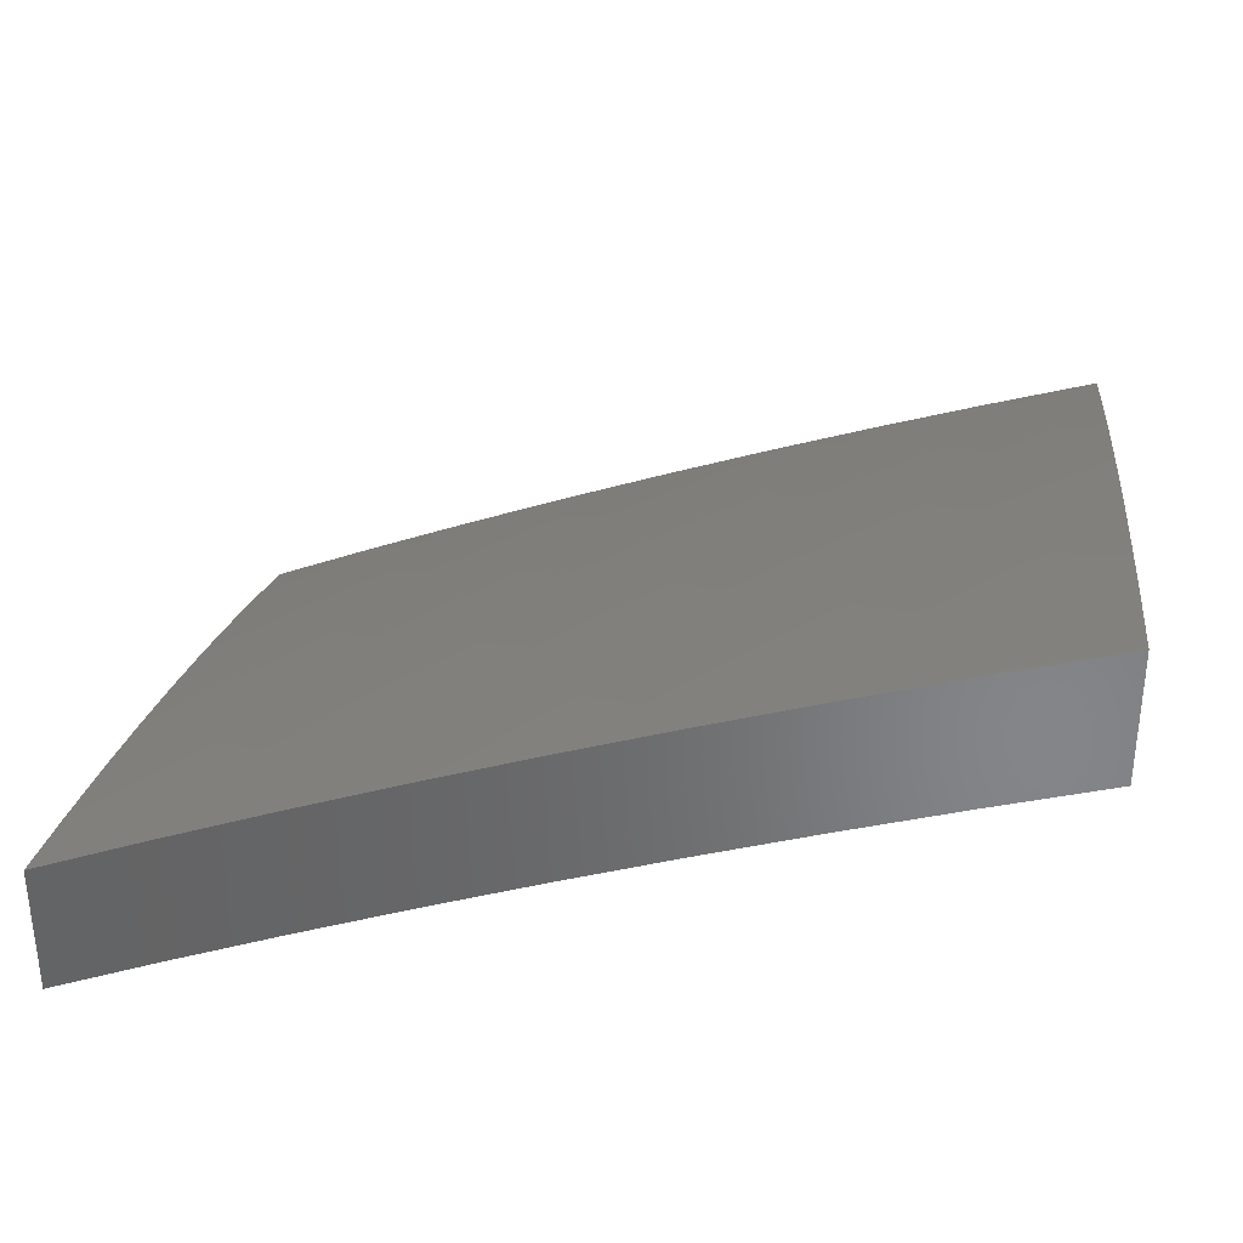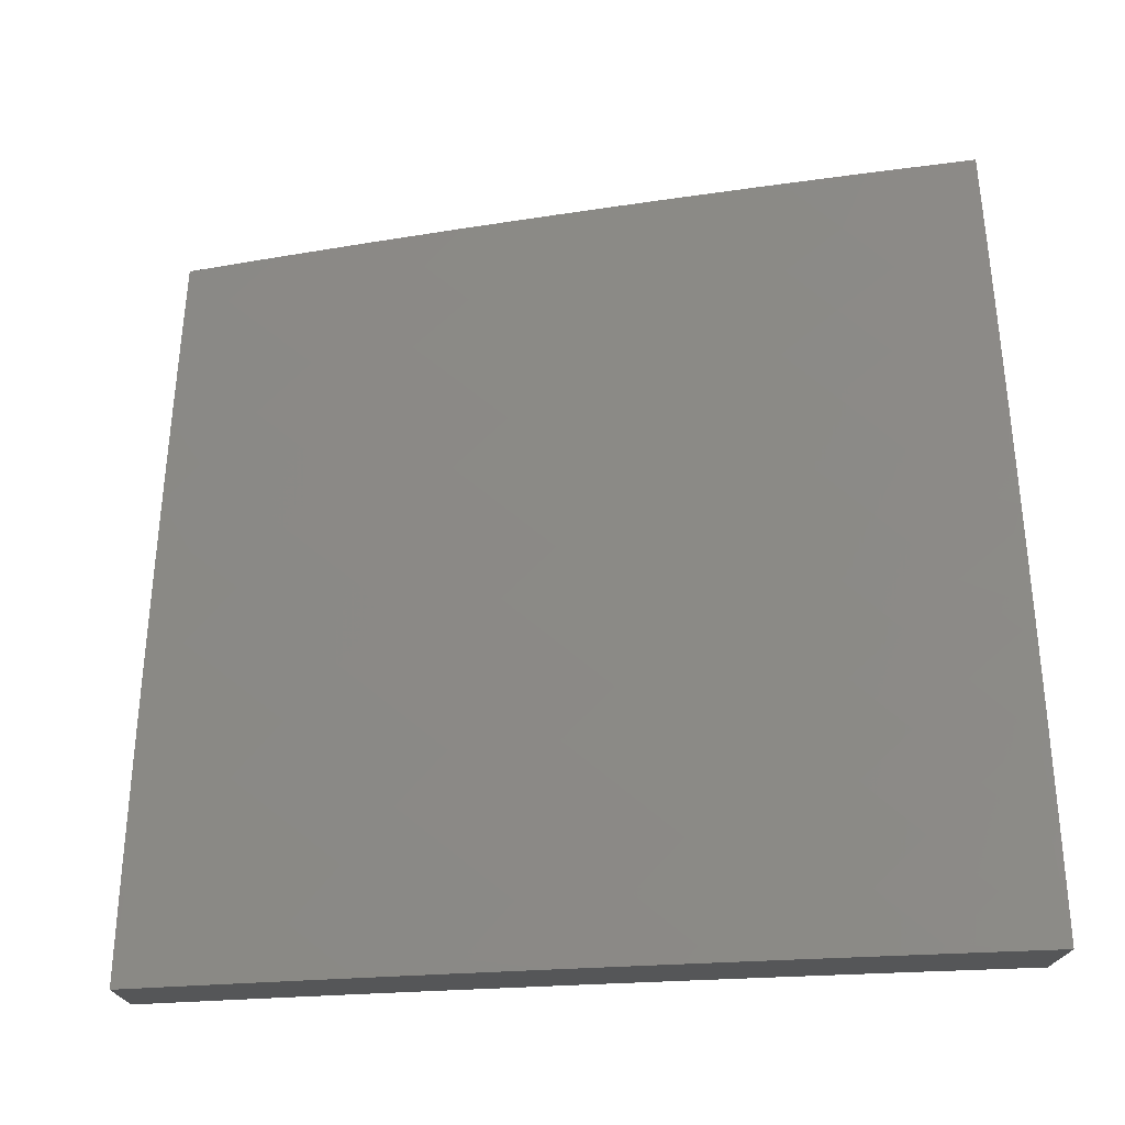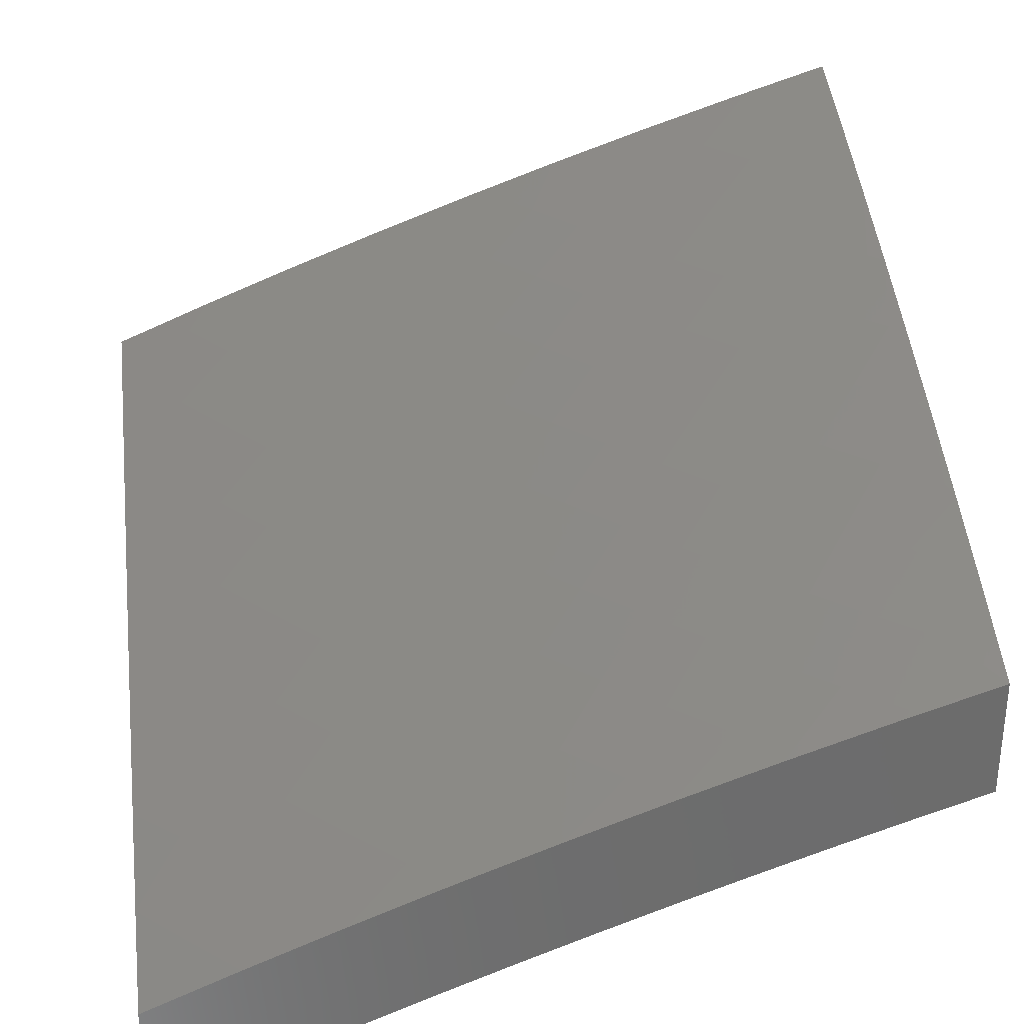
<metadata>
{"format":"stl","ext":"stl","renderer":"f3d","projection":"perspective","resolution":1024,"background":"white","views":[{"elev":36.9,"azim":6.9,"up":"+Z"},{"elev":74.5,"azim":0.0,"up":"+Z"},{"elev":31.3,"azim":-97.2,"up":"+Z"}]}
</metadata>
<code>
# stl→obj: 329 verts, 654 faces
v -3.877 3 10.48
v -3.924 3.053 10.44
v -4 3 10.43
v -3.994 3.107 10.39
v -4 3.127 10.38
v -3.937 3.176 10.39
v -4 3.254 10.34
v -3.947 3.3 10.35
v -4 3.38 10.3
v -3.886 3.368 10.35
v -3.953 3.426 10.3
v -3.89 3.494 10.3
v -4 3.505 10.25
v -3.955 3.552 10.25
v -4 3.63 10.2
v -3.89 3.62 10.25
v -3.954 3.68 10.2
v -3.887 3.748 10.2
v -4 3.754 10.15
v -3.949 3.808 10.15
v -4 3.877 10.1
v -3.879 3.876 10.15
v -3.941 3.938 10.1
v -3.877 4 10.1
v -4 4 10.05
v -3.753 3 10.52
v -3.799 3.064 10.49
v -3.868 3.12 10.44
v -3.73 3.008 10.53
v -3.629 3 10.57
v -3.675 3.073 10.53
v -3.606 3.015 10.57
v -3.618 3.136 10.53
v -3.551 3.077 10.57
v -3.561 3.198 10.53
v -3.495 3.138 10.57
v -3.502 3.259 10.53
v -3.437 3.199 10.57
v -3.443 3.32 10.53
v -3.378 3.258 10.57
v -3.382 3.379 10.53
v -3.319 3.316 10.57
v -3.32 3.437 10.53
v -3.258 3.373 10.57
v -3.257 3.494 10.53
v -3.196 3.429 10.57
v -3.193 3.55 10.53
v -3.133 3.484 10.57
v -3.128 3.605 10.53
v -3.07 3.538 10.57
v -3.062 3.659 10.53
v -3.005 3.591 10.57
v -3 3.63 10.56
v -3 3.505 10.61
v -3.011 3.471 10.62
v -3.074 3.418 10.62
v -3 3.379 10.65
v -3.014 3.351 10.66
v -3 3.253 10.7
v -3.074 3.298 10.66
v -3.013 3.233 10.7
v -3.071 3.18 10.7
v -3 3.127 10.74
v -3.009 3.115 10.74
v -3 3 10.78
v -3.065 3.063 10.74
v -3.12 3.009 10.74
v -3.129 3.126 10.7
v -3.185 3.071 10.7
v -3.192 3.19 10.66
v -3.25 3.134 10.66
v -3.255 3.253 10.62
v -3.314 3.196 10.62
v -3.504 3 10.61
v -3.483 3.019 10.62
v -3.379 3 10.66
v -3.428 3.079 10.62
v -3.361 3.019 10.66
v -3.372 3.138 10.62
v -3.306 3.077 10.66
v -3.253 3 10.7
v -3.24 3.015 10.7
v -3.127 3 10.74
v -3 3.754 10.51
v -3.051 3.78 10.49
v -3.119 3.727 10.49
v -3.107 3.849 10.44
v -3.176 3.795 10.44
v -3.162 3.918 10.39
v -3.232 3.862 10.39
v -3.217 3.986 10.35
v -3.289 3.93 10.35
v -3.253 4 10.33
v -3.345 3.997 10.3
v -3.379 4 10.29
v -3.417 3.938 10.3
v -3.505 4 10.24
v -3.546 3.943 10.25
v -3.629 4 10.19
v -3.618 3.881 10.25
v -3.677 3.945 10.2
v -3.687 3.818 10.25
v -3.748 3.881 10.2
v -3.756 3.753 10.25
v -3.818 3.815 10.2
v -3.824 3.687 10.25
v -3 3.877 10.46
v -3.037 3.902 10.44
v -3 4 10.41
v -3.091 3.972 10.39
v -3.127 4 10.37
v -3.754 4 10.15
v -3.808 3.943 10.15
v -3.743 3.13 10.49
v -3.686 3.194 10.49
v -3.627 3.258 10.49
v -3.567 3.32 10.49
v -3.507 3.381 10.49
v -3.445 3.442 10.49
v -3.382 3.501 10.49
v -3.317 3.559 10.49
v -3.252 3.616 10.49
v -3.186 3.672 10.49
v -3.811 3.187 10.44
v -3.753 3.252 10.44
v -3.693 3.317 10.44
v -3.632 3.38 10.44
v -3.57 3.443 10.44
v -3.507 3.505 10.44
v -3.443 3.565 10.44
v -3.378 3.624 10.44
v -3.311 3.682 10.44
v -3.244 3.739 10.44
v -3.879 3.243 10.39
v -3.82 3.31 10.39
v -3.759 3.376 10.39
v -3.697 3.441 10.39
v -3.634 3.504 10.39
v -3.57 3.567 10.39
v -3.504 3.628 10.39
v -3.438 3.689 10.39
v -3.371 3.748 10.39
v -3.302 3.806 10.39
v -3.825 3.435 10.35
v -3.762 3.501 10.35
v -3.697 3.566 10.35
v -3.632 3.629 10.35
v -3.566 3.692 10.35
v -3.498 3.753 10.35
v -3.429 3.813 10.35
v -3.36 3.872 10.35
v -3.826 3.561 10.3
v -3.761 3.627 10.3
v -3.694 3.691 10.3
v -3.627 3.755 10.3
v -3.558 3.817 10.3
v -3.488 3.878 10.3
v -3.196 3.309 10.62
v -3.135 3.364 10.62
v -3.134 3.245 10.66
v -3 3.127 10.59
v -3 3 10.63
v -3.057 3.054 10.6
v -3.127 3 10.59
v -3.168 3.055 10.56
v -3.253 3 10.55
v -3.28 3.052 10.53
v -3.379 3 10.51
v -3.337 3.105 10.49
v -3.393 3.047 10.49
v -3.45 3.099 10.45
v -3.505 3 10.46
v -3.506 3.039 10.45
v -3.629 3 10.42
v -3.565 3.089 10.41
v -3.62 3.027 10.41
v -3.623 3.14 10.38
v -3.68 3.077 10.38
v -3.682 3.19 10.34
v -3.739 3.126 10.34
v -3.74 3.241 10.3
v -3.798 3.176 10.3
v -3.798 3.291 10.26
v -3.857 3.225 10.26
v -3.856 3.341 10.22
v -3.916 3.274 10.22
v -3.914 3.391 10.17
v -3.974 3.323 10.17
v -4 3.373 10.14
v -4 3.28 10.18
v -3.974 3.206 10.22
v -3.915 3.157 10.26
v -3.855 3.109 10.3
v -3.795 3.061 10.34
v -3.735 3.012 10.38
v -3.753 3 10.37
v -3.877 3 10.32
v -3.911 3.042 10.3
v -3.971 3.089 10.26
v -4 3 10.27
v -4 3.094 10.24
v -4 3.187 10.21
v -3.971 3.441 10.13
v -4 3.466 10.11
v -3.908 3.51 10.13
v -3.964 3.56 10.09
v -3.843 3.577 10.13
v -3.899 3.629 10.09
v -3.778 3.643 10.13
v -3.832 3.696 10.09
v -3.711 3.708 10.13
v -3.765 3.762 10.09
v -3.643 3.772 10.13
v -3.696 3.826 10.09
v -3.626 3.89 10.09
v -3.677 3.945 10.04
v -3.554 3.952 10.09
v -3.548 4 10.07
v -3.433 3.956 10.13
v -3.367 4 10.14
v -3.383 3.899 10.17
v -3.312 3.957 10.17
v -3.263 3.898 10.22
v -3.192 3.954 10.22
v -3.144 3.895 10.26
v -3.073 3.949 10.26
v -3.026 3.888 10.3
v -3 3.877 10.31
v -3.096 3.836 10.3
v -3.048 3.776 10.34
v -3.165 3.781 10.3
v -3.115 3.722 10.34
v -3.233 3.726 10.3
v -3.183 3.668 10.34
v -3.3 3.669 10.3
v -3.249 3.612 10.34
v -3.314 3.555 10.34
v -3.261 3.499 10.38
v -3.324 3.442 10.38
v -3.271 3.386 10.41
v -3.386 3.383 10.38
v -3.332 3.329 10.41
v -3.447 3.324 10.38
v -3.391 3.27 10.41
v -3.507 3.264 10.38
v -3.45 3.211 10.41
v -3.566 3.202 10.38
v -3.508 3.151 10.41
v -4 3.558 10.07
v -4 3.65 10.04
v -3.954 3.68 10.04
v -3.887 3.748 10.04
v -3.818 3.815 10.04
v -3.748 3.881 10.04
v -3.798 3.937 10
v -3.729 4 10
v -4 3.741 10
v -3.934 3.808 10
v -3.867 3.873 10
v -3.184 4 10.2
v -3 4 10.26
v -3 3.754 10.36
v -3.066 3.664 10.38
v -3 3.63 10.41
v -3.017 3.604 10.41
v -3.132 3.61 10.38
v -3.082 3.552 10.41
v -3.197 3.555 10.38
v -3.146 3.498 10.41
v -3.209 3.442 10.41
v -3.156 3.386 10.45
v -3.217 3.331 10.45
v -3.163 3.275 10.49
v -3.277 3.274 10.45
v -3.222 3.219 10.49
v -3.336 3.217 10.45
v -3.28 3.163 10.49
v -3.394 3.158 10.45
v -3 3.505 10.46
v -3.031 3.493 10.45
v -3 3.38 10.5
v -3.042 3.382 10.49
v -3.05 3.272 10.53
v -3.103 3.329 10.49
v -3.109 3.219 10.53
v -3 3.254 10.55
v -3.055 3.163 10.56
v -3.167 3.164 10.53
v -3.112 3.109 10.56
v -3.224 3.109 10.53
v -3.59 3.717 10.17
v -3.657 3.654 10.17
v -3.723 3.59 10.17
v -3.788 3.525 10.17
v -3.851 3.459 10.17
v -3.537 3.662 10.22
v -3.603 3.6 10.22
v -3.668 3.537 10.22
v -3.732 3.473 10.22
v -3.794 3.408 10.22
v -3.574 3.834 10.13
v -3.484 3.608 10.26
v -3.549 3.546 10.26
v -3.613 3.484 10.26
v -3.676 3.421 10.26
v -3.737 3.357 10.26
v -3.522 3.779 10.17
v -3.504 3.896 10.13
v -3.431 3.552 10.3
v -3.495 3.492 10.3
v -3.558 3.431 10.3
v -3.62 3.369 10.3
v -3.68 3.305 10.3
v -3.47 3.723 10.22
v -3.453 3.84 10.17
v -3.378 3.497 10.34
v -3.441 3.438 10.34
v -3.503 3.378 10.34
v -3.563 3.316 10.34
v -3.623 3.254 10.34
v -3.418 3.667 10.26
v -3.402 3.783 10.22
v -3.333 3.841 10.22
v -3.366 3.611 10.3
v -3.351 3.726 10.26
v -3.283 3.784 10.26
v -3.214 3.84 10.26
v -3.094 3.44 10.45
v -4 4 10
f 1 2 3
f 3 2 4
f 3 4 5
f 5 4 6
f 5 6 7
f 7 6 8
f 7 8 9
f 9 8 10
f 9 10 11
f 11 10 12
f 11 12 13
f 13 12 14
f 13 14 15
f 15 14 16
f 15 16 17
f 17 16 18
f 17 18 19
f 19 18 20
f 19 20 21
f 21 20 22
f 21 22 23
f 23 22 24
f 23 24 25
f 26 27 1
f 1 27 28
f 1 28 2
f 2 28 6
f 2 6 4
f 27 26 29
f 29 26 30
f 29 30 31
f 31 30 32
f 31 32 33
f 33 32 34
f 33 34 35
f 35 34 36
f 35 36 37
f 37 36 38
f 37 38 39
f 39 38 40
f 39 40 41
f 41 40 42
f 41 42 43
f 43 42 44
f 43 44 45
f 45 44 46
f 45 46 47
f 47 46 48
f 47 48 49
f 49 48 50
f 49 50 51
f 51 50 52
f 51 52 53
f 53 52 54
f 54 52 50
f 54 50 55
f 55 50 56
f 55 56 57
f 57 56 58
f 57 58 59
f 59 58 60
f 59 60 61
f 61 60 62
f 61 62 63
f 63 62 64
f 63 64 65
f 65 64 66
f 65 66 67
f 67 66 68
f 67 68 69
f 69 68 70
f 69 70 71
f 71 70 72
f 71 72 73
f 73 72 42
f 73 42 40
f 30 74 32
f 32 74 34
f 34 74 75
f 75 74 76
f 75 76 77
f 77 76 78
f 77 78 79
f 79 78 80
f 79 80 73
f 73 80 71
f 76 81 78
f 78 81 80
f 80 81 82
f 82 81 83
f 82 83 69
f 69 83 67
f 83 65 67
f 63 59 61
f 57 54 55
f 53 84 51
f 51 84 85
f 51 85 86
f 86 85 87
f 86 87 88
f 88 87 89
f 88 89 90
f 90 89 91
f 90 91 92
f 92 91 93
f 92 93 94
f 94 93 95
f 94 95 96
f 96 95 97
f 96 97 98
f 98 97 99
f 98 99 100
f 100 99 101
f 100 101 102
f 102 101 103
f 102 103 104
f 104 103 105
f 104 105 106
f 106 105 18
f 106 18 16
f 84 107 85
f 85 107 87
f 87 107 108
f 108 107 109
f 108 109 110
f 110 109 111
f 110 111 89
f 89 111 91
f 111 93 91
f 99 112 101
f 101 112 103
f 103 112 113
f 113 112 24
f 113 24 22
f 25 21 23
f 19 15 17
f 13 9 11
f 27 29 114
f 114 29 31
f 114 31 115
f 115 31 33
f 115 33 116
f 116 33 35
f 116 35 117
f 117 35 37
f 117 37 118
f 118 37 39
f 118 39 119
f 119 39 41
f 119 41 120
f 120 41 43
f 120 43 121
f 121 43 45
f 121 45 122
f 122 45 47
f 122 47 123
f 123 47 49
f 123 49 86
f 86 49 51
f 28 27 124
f 124 27 114
f 124 114 125
f 125 114 115
f 125 115 126
f 126 115 116
f 126 116 127
f 127 116 117
f 127 117 128
f 128 117 118
f 128 118 129
f 129 118 119
f 129 119 130
f 130 119 120
f 130 120 131
f 131 120 121
f 131 121 132
f 132 121 122
f 132 122 133
f 133 122 123
f 133 123 88
f 88 123 86
f 6 28 134
f 134 28 124
f 134 124 135
f 135 124 125
f 135 125 136
f 136 125 126
f 136 126 137
f 137 126 127
f 137 127 138
f 138 127 128
f 138 128 139
f 139 128 129
f 139 129 140
f 140 129 130
f 140 130 141
f 141 130 131
f 141 131 142
f 142 131 132
f 142 132 143
f 143 132 133
f 143 133 90
f 90 133 88
f 10 8 134
f 134 8 6
f 10 134 135
f 36 34 75
f 10 135 144
f 144 135 136
f 144 136 145
f 145 136 137
f 145 137 146
f 146 137 138
f 146 138 147
f 147 138 139
f 147 139 148
f 148 139 140
f 148 140 149
f 149 140 141
f 149 141 150
f 150 141 142
f 150 142 151
f 151 142 143
f 151 143 92
f 92 143 90
f 38 36 77
f 77 36 75
f 38 77 79
f 10 144 12
f 12 144 152
f 12 152 16
f 16 152 106
f 152 144 145
f 16 14 12
f 71 80 82
f 69 71 82
f 40 38 79
f 40 79 73
f 152 145 153
f 153 145 146
f 153 146 154
f 154 146 147
f 154 147 155
f 155 147 148
f 155 148 156
f 156 148 149
f 156 149 157
f 157 149 150
f 157 150 96
f 96 150 151
f 96 151 94
f 94 151 92
f 104 106 153
f 153 106 152
f 104 153 154
f 22 20 18
f 22 18 105
f 103 113 105
f 105 113 22
f 104 154 102
f 102 154 155
f 102 155 100
f 100 155 156
f 100 156 98
f 98 156 157
f 98 157 96
f 42 72 44
f 44 72 158
f 44 158 46
f 46 158 159
f 46 159 48
f 48 159 56
f 48 56 50
f 72 70 158
f 158 70 160
f 158 160 159
f 159 160 60
f 159 60 56
f 56 60 58
f 70 68 160
f 160 68 62
f 160 62 60
f 64 62 66
f 66 62 68
f 110 89 87
f 108 110 87
f 161 162 163
f 163 162 164
f 163 164 165
f 165 164 166
f 165 166 167
f 167 166 168
f 167 168 169
f 169 168 170
f 169 170 171
f 171 170 172
f 171 172 173
f 173 172 174
f 173 174 175
f 175 174 176
f 175 176 177
f 177 176 178
f 177 178 179
f 179 178 180
f 179 180 181
f 181 180 182
f 181 182 183
f 183 182 184
f 183 184 185
f 185 184 186
f 185 186 187
f 187 186 188
f 187 188 189
f 189 188 190
f 190 188 186
f 190 186 191
f 191 186 184
f 191 184 192
f 192 184 182
f 192 182 193
f 193 182 180
f 193 180 194
f 194 180 178
f 194 178 195
f 195 178 174
f 195 174 196
f 168 172 170
f 195 196 194
f 194 196 197
f 194 197 193
f 193 197 198
f 193 198 199
f 199 198 200
f 199 200 201
f 197 200 198
f 201 202 199
f 199 202 192
f 199 192 193
f 192 202 191
f 191 202 190
f 187 189 203
f 203 189 204
f 203 204 205
f 205 204 206
f 205 206 207
f 207 206 208
f 207 208 209
f 209 208 210
f 209 210 211
f 211 210 212
f 211 212 213
f 213 212 214
f 213 214 215
f 215 214 216
f 215 216 217
f 217 216 218
f 217 218 219
f 219 218 220
f 219 220 221
f 221 220 222
f 221 222 223
f 223 222 224
f 223 224 225
f 225 224 226
f 225 226 227
f 227 226 228
f 227 228 229
f 229 228 230
f 229 230 231
f 231 230 232
f 231 232 233
f 233 232 234
f 233 234 235
f 235 234 236
f 235 236 237
f 237 236 238
f 237 238 239
f 239 238 240
f 239 240 241
f 241 240 242
f 241 242 243
f 243 242 244
f 243 244 245
f 245 244 246
f 245 246 247
f 247 246 248
f 247 248 175
f 175 248 173
f 204 249 206
f 206 249 250
f 206 250 208
f 208 250 251
f 208 251 210
f 210 251 252
f 210 252 212
f 212 252 253
f 212 253 214
f 214 253 254
f 214 254 216
f 216 254 255
f 216 255 256
f 250 257 251
f 251 257 252
f 257 258 252
f 252 258 253
f 258 259 253
f 253 259 254
f 259 255 254
f 256 218 216
f 220 260 222
f 222 260 224
f 224 260 226
f 226 260 261
f 226 261 228
f 228 262 230
f 230 262 263
f 230 263 232
f 232 263 234
f 262 264 263
f 263 264 265
f 263 265 266
f 266 265 267
f 266 267 268
f 268 267 269
f 268 269 270
f 270 269 271
f 270 271 272
f 272 271 273
f 272 273 274
f 274 273 275
f 274 275 276
f 276 275 277
f 276 277 278
f 278 277 169
f 278 169 171
f 264 279 265
f 265 279 267
f 267 279 280
f 280 279 281
f 280 281 282
f 282 281 283
f 282 283 284
f 284 283 285
f 284 285 273
f 273 285 275
f 281 286 283
f 283 286 287
f 283 287 285
f 285 287 288
f 285 288 275
f 275 288 277
f 286 161 287
f 287 161 163
f 287 163 289
f 289 163 165
f 289 165 290
f 290 165 167
f 290 167 169
f 213 291 211
f 211 291 292
f 211 292 209
f 209 292 293
f 209 293 207
f 207 293 294
f 207 294 205
f 205 294 295
f 205 295 187
f 187 295 185
f 291 296 292
f 292 296 297
f 292 297 293
f 293 297 298
f 293 298 294
f 294 298 299
f 294 299 295
f 295 299 300
f 295 300 185
f 185 300 183
f 291 213 301
f 301 213 215
f 301 215 217
f 296 302 297
f 297 302 303
f 297 303 298
f 298 303 304
f 298 304 299
f 299 304 305
f 299 305 300
f 300 305 306
f 300 306 183
f 183 306 181
f 296 291 307
f 307 291 301
f 307 301 308
f 308 301 217
f 308 217 219
f 302 309 303
f 303 309 310
f 303 310 304
f 304 310 311
f 304 311 305
f 305 311 312
f 305 312 306
f 306 312 313
f 306 313 181
f 181 313 179
f 302 296 314
f 314 296 307
f 314 307 315
f 315 307 308
f 315 308 221
f 221 308 219
f 309 316 310
f 310 316 317
f 310 317 311
f 311 317 318
f 311 318 312
f 312 318 319
f 312 319 313
f 313 319 320
f 313 320 179
f 179 320 177
f 309 302 321
f 321 302 314
f 321 314 322
f 322 314 315
f 322 315 323
f 323 315 221
f 323 221 223
f 316 239 317
f 317 239 241
f 317 241 318
f 318 241 243
f 318 243 319
f 319 243 245
f 319 245 320
f 320 245 247
f 320 247 177
f 177 247 175
f 316 309 324
f 324 309 321
f 324 321 325
f 325 321 322
f 325 322 326
f 326 322 323
f 326 323 327
f 327 323 223
f 327 223 225
f 239 316 237
f 237 316 324
f 237 324 235
f 235 324 325
f 235 325 233
f 233 325 326
f 233 326 231
f 231 326 327
f 231 327 229
f 229 327 225
f 229 225 227
f 240 272 242
f 242 272 274
f 242 274 244
f 244 274 276
f 244 276 246
f 246 276 278
f 246 278 248
f 248 278 171
f 248 171 173
f 272 240 270
f 270 240 238
f 270 238 268
f 268 238 236
f 268 236 266
f 266 236 234
f 266 234 263
f 284 273 271
f 288 287 289
f 277 288 290
f 290 288 289
f 277 290 169
f 203 205 187
f 174 178 176
f 284 271 328
f 328 271 269
f 328 269 280
f 280 269 267
f 280 282 328
f 328 282 284
f 256 255 329
f 329 255 259
f 329 259 258
f 258 257 329
f 107 262 109
f 109 262 228
f 109 228 261
f 262 107 264
f 264 107 84
f 264 84 279
f 279 84 53
f 279 53 281
f 281 53 54
f 281 54 286
f 286 54 57
f 286 57 161
f 161 57 59
f 161 59 162
f 162 59 63
f 162 63 65
f 65 83 162
f 162 83 81
f 162 81 164
f 164 81 76
f 164 76 166
f 166 76 74
f 166 74 168
f 168 74 30
f 168 30 172
f 172 30 26
f 172 26 174
f 174 26 1
f 174 1 196
f 196 1 3
f 196 3 197
f 197 3 200
f 3 5 200
f 200 5 7
f 200 7 201
f 201 7 202
f 202 7 9
f 202 9 190
f 190 9 13
f 190 13 189
f 189 13 15
f 189 15 204
f 204 15 19
f 204 19 249
f 249 19 250
f 250 19 21
f 250 21 257
f 257 21 25
f 257 25 329
f 329 25 256
f 256 25 24
f 256 24 218
f 218 24 112
f 218 112 99
f 218 99 220
f 220 99 97
f 220 97 260
f 260 97 95
f 260 95 93
f 260 93 261
f 261 93 111
f 261 111 109

</code>
